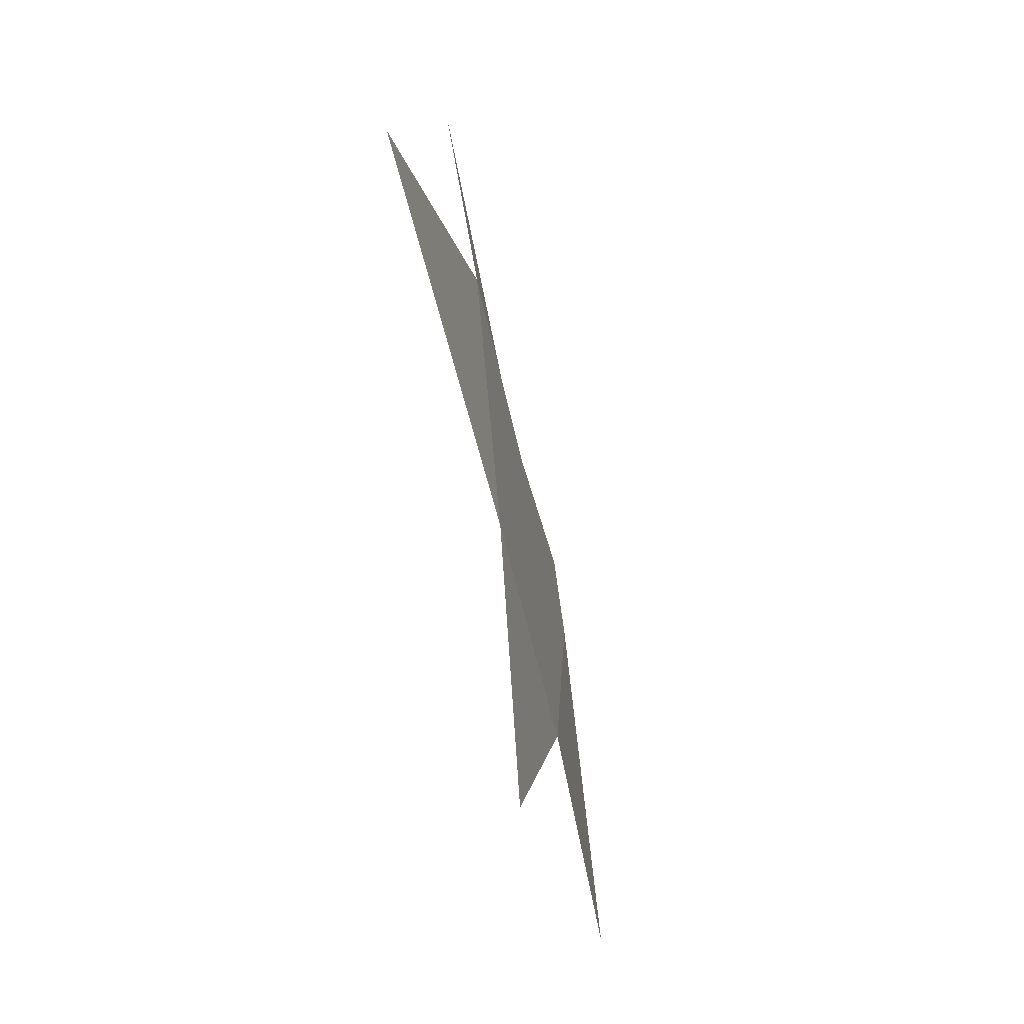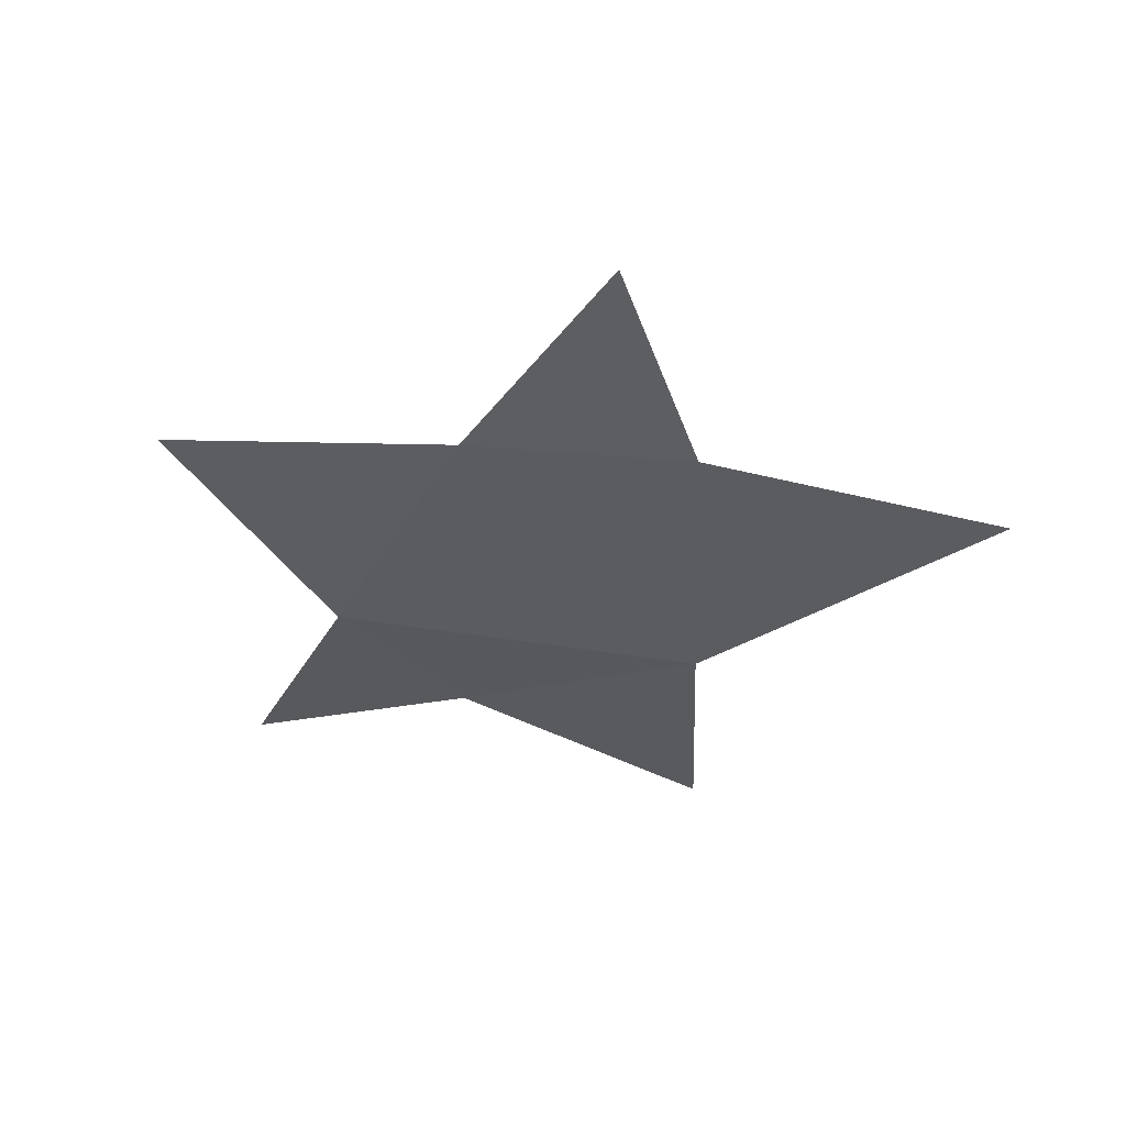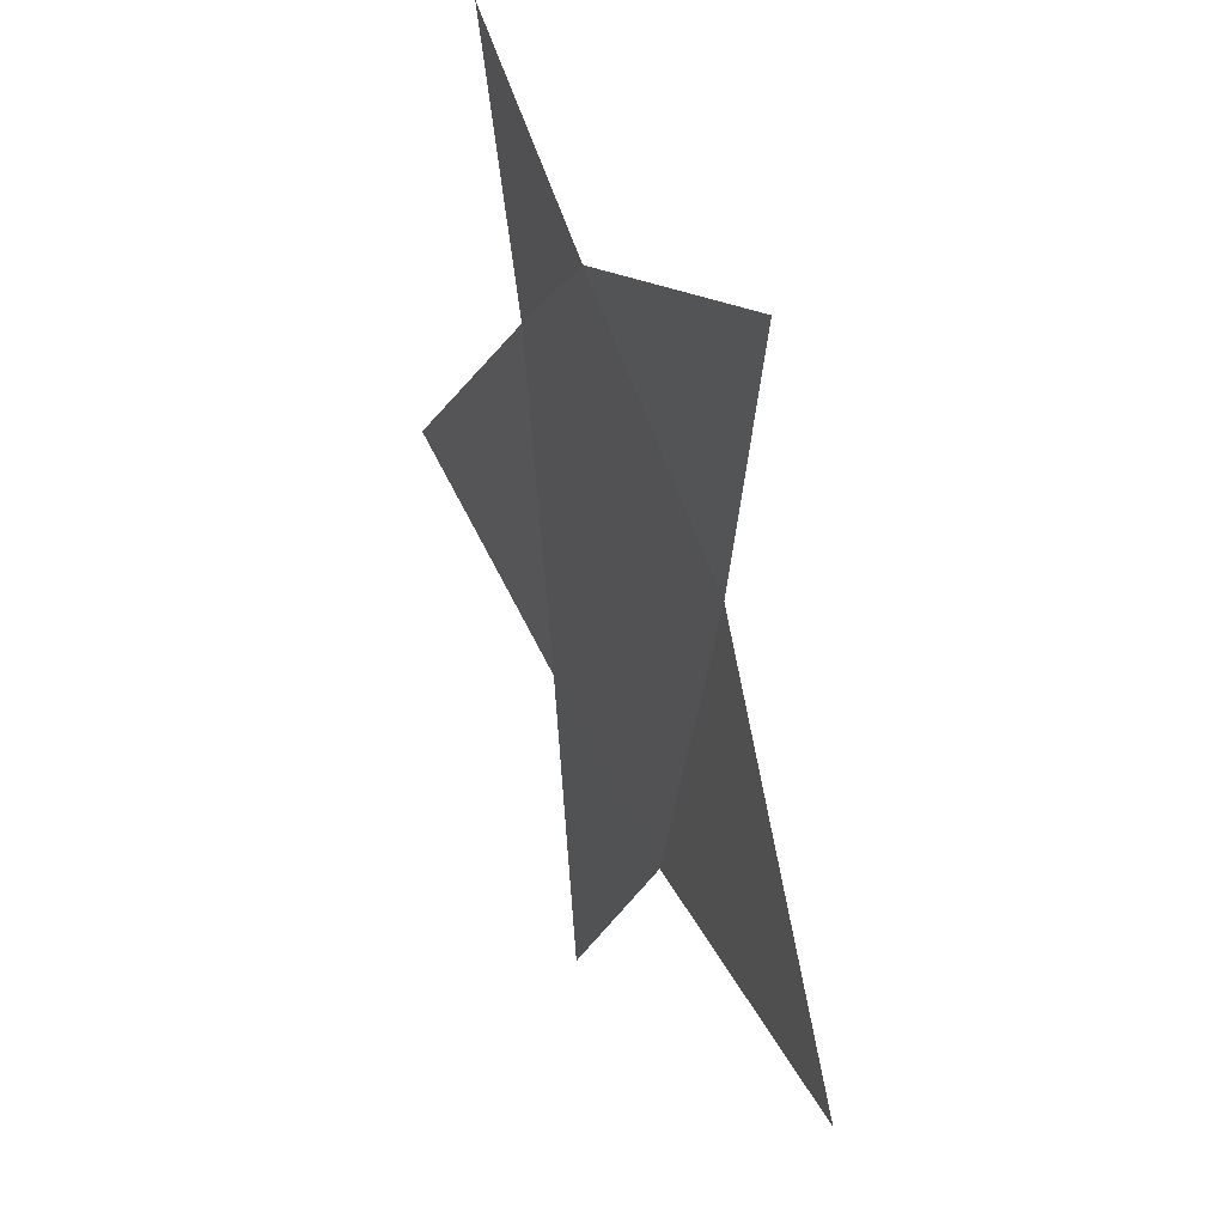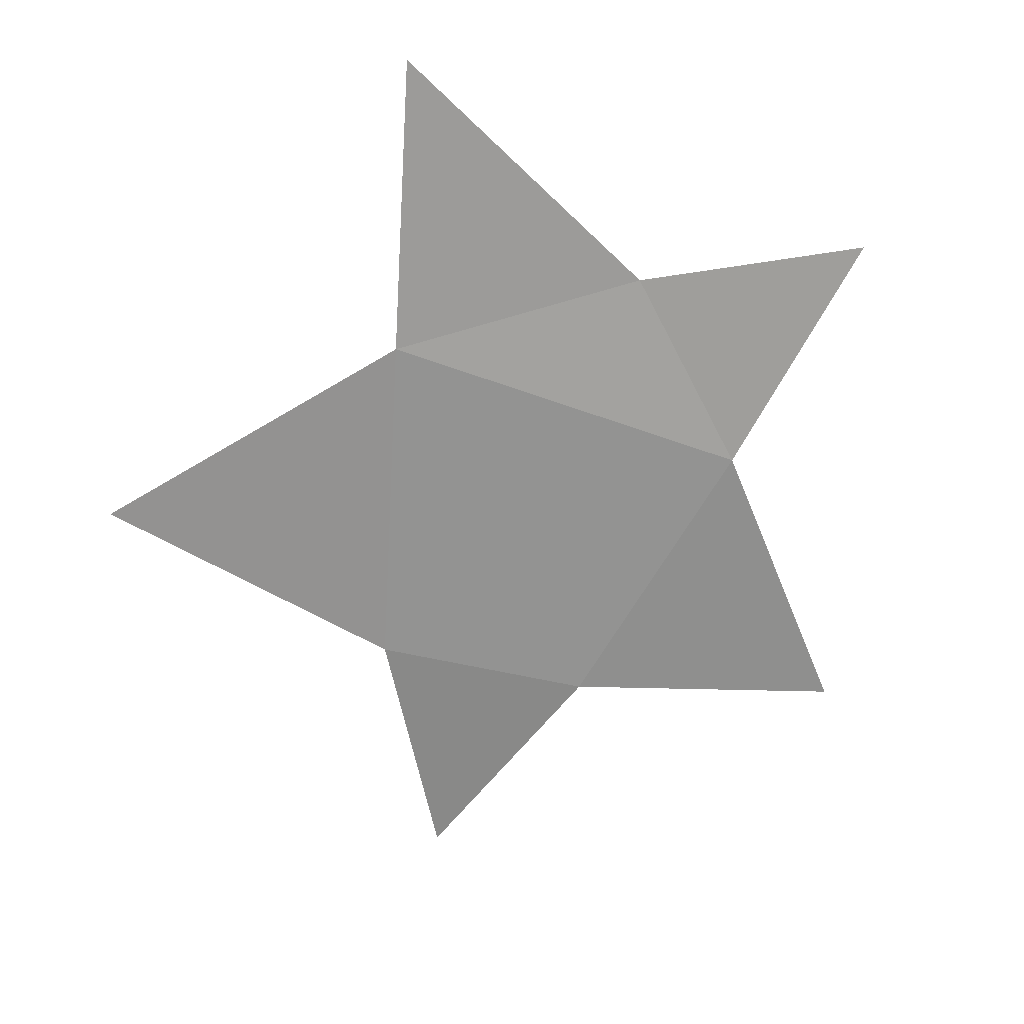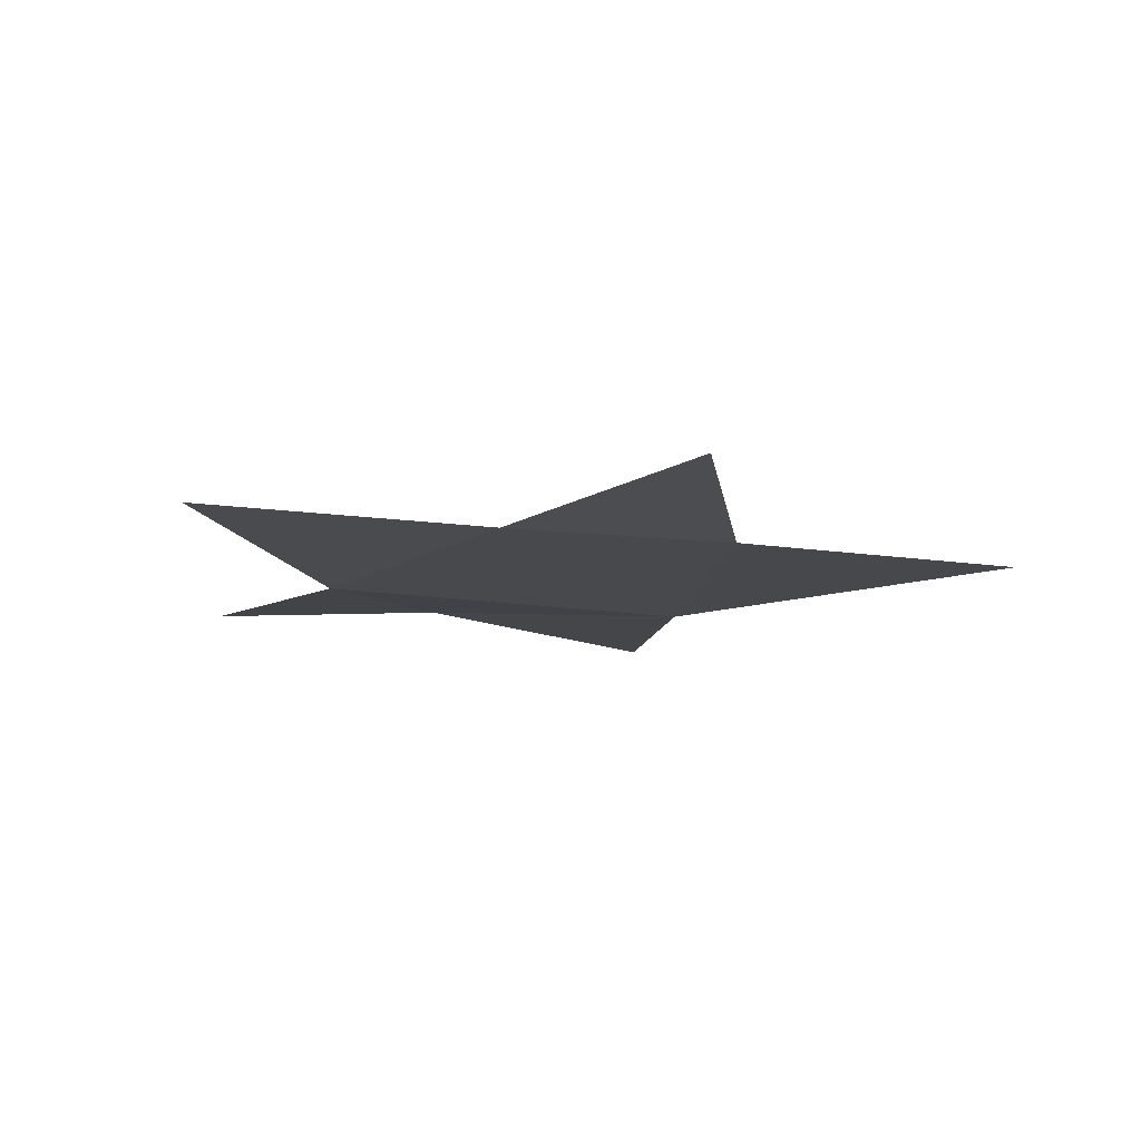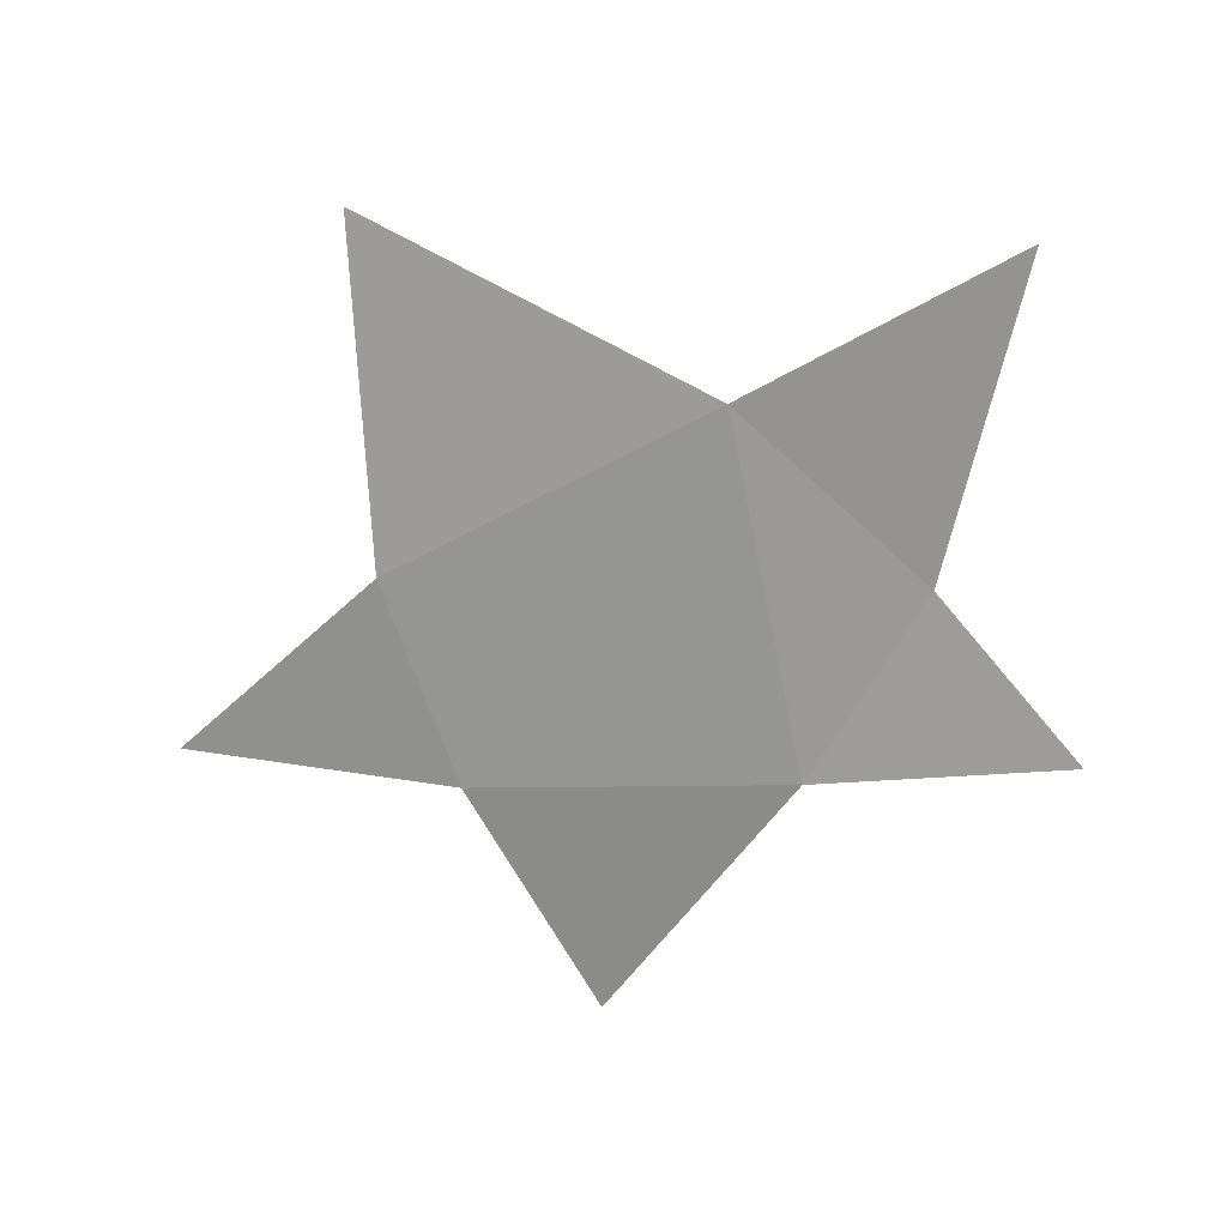
<metadata>
{"format":"obj","ext":"obj","renderer":"f3d","projection":"perspective","resolution":1024,"background":"white","views":[{"elev":-66.3,"azim":-77.1,"up":"+Z"},{"elev":-34.4,"azim":165.4,"up":"+Y"},{"elev":37.9,"azim":-113.0,"up":"+Z"},{"elev":-66.7,"azim":-20.1,"up":"+Y"},{"elev":-12.2,"azim":156.4,"up":"+Y"},{"elev":-67.3,"azim":-79.2,"up":"+Y"}]}
</metadata>
<code>
o shape_Cube
v 0.1896 -0.04937 -1.901
v -0.3852 -0.1135 -0.9857
v -1.769 -0.04937 -0.7941
v -0.811 -0.1135 0.4194
v -1.173 -0.04937 1.612
v 0.08311 -0.04937 1.058
v 0.9347 -0.04937 1.526
v 0.7644 -0.1135 0.4407
v 1.637 -0.04937 -0.5173
v 0.5293 -0.1135 -0.8581
f 2 1 10
f 3 2 4
f 5 6 4
f 7 8 6
f 9 10 8
f 6 8 4
f 10 8 4 2

</code>
